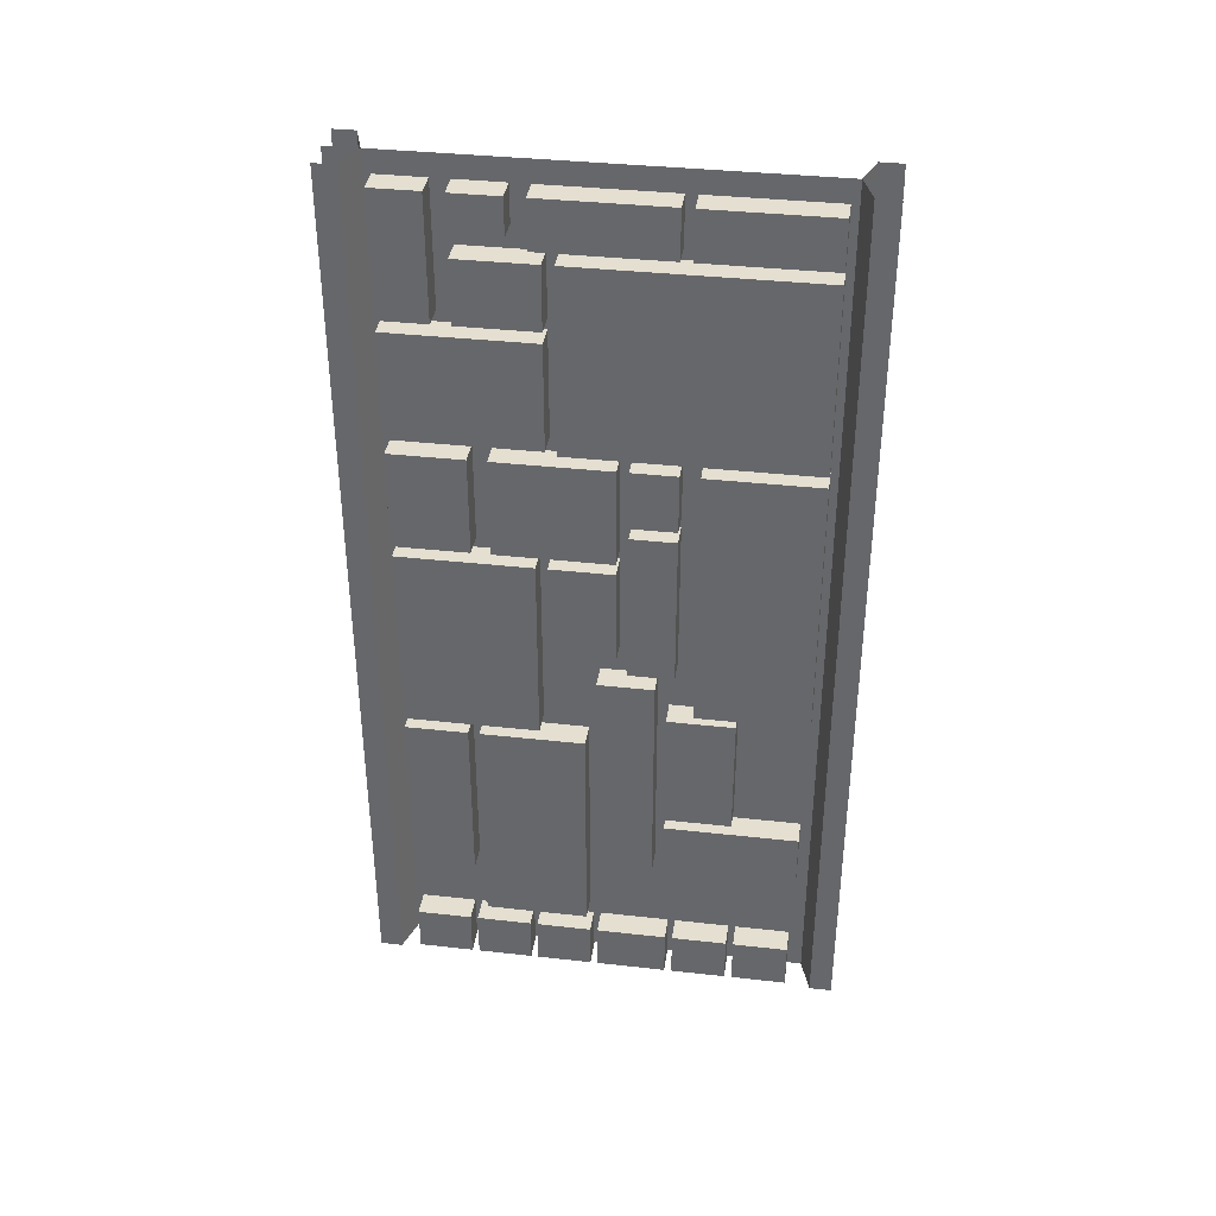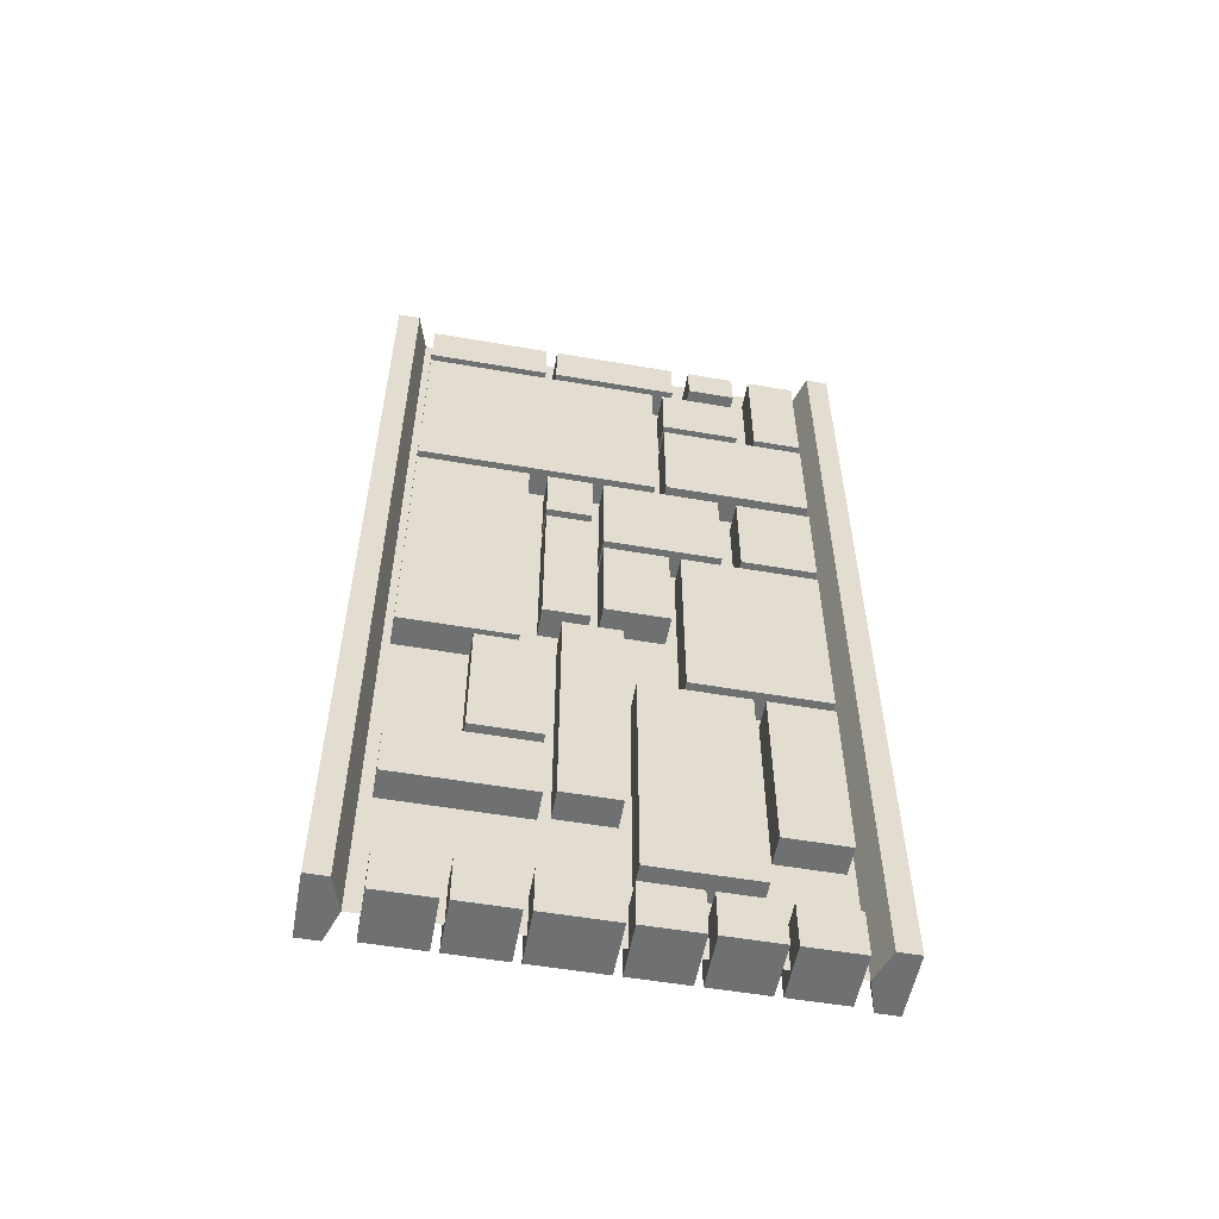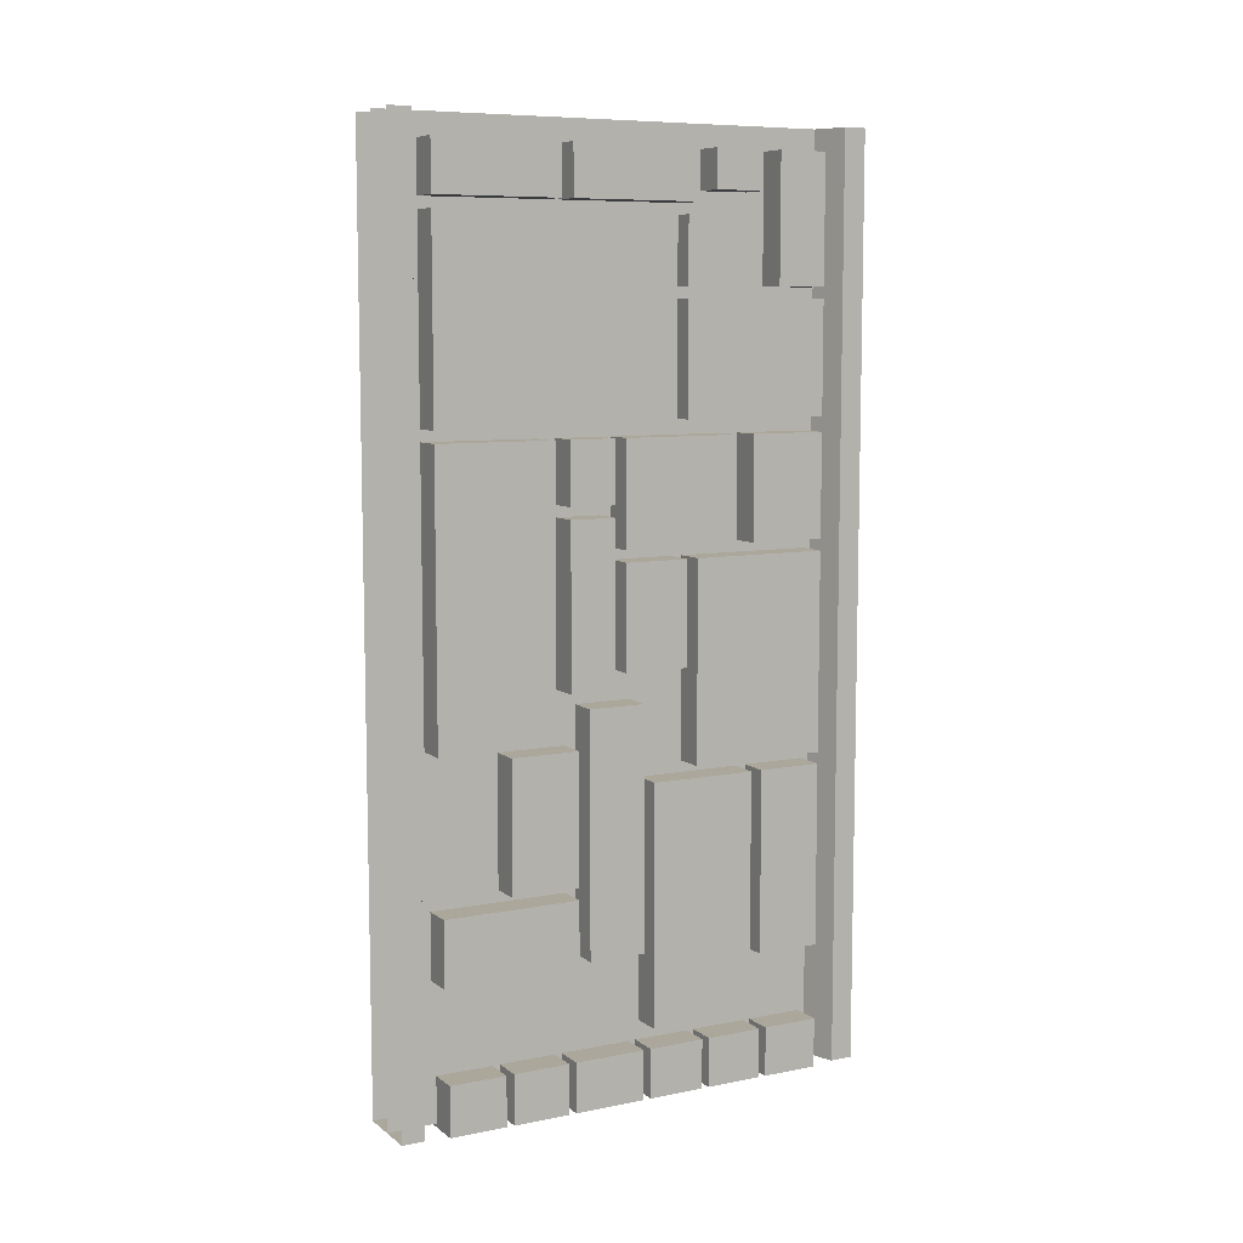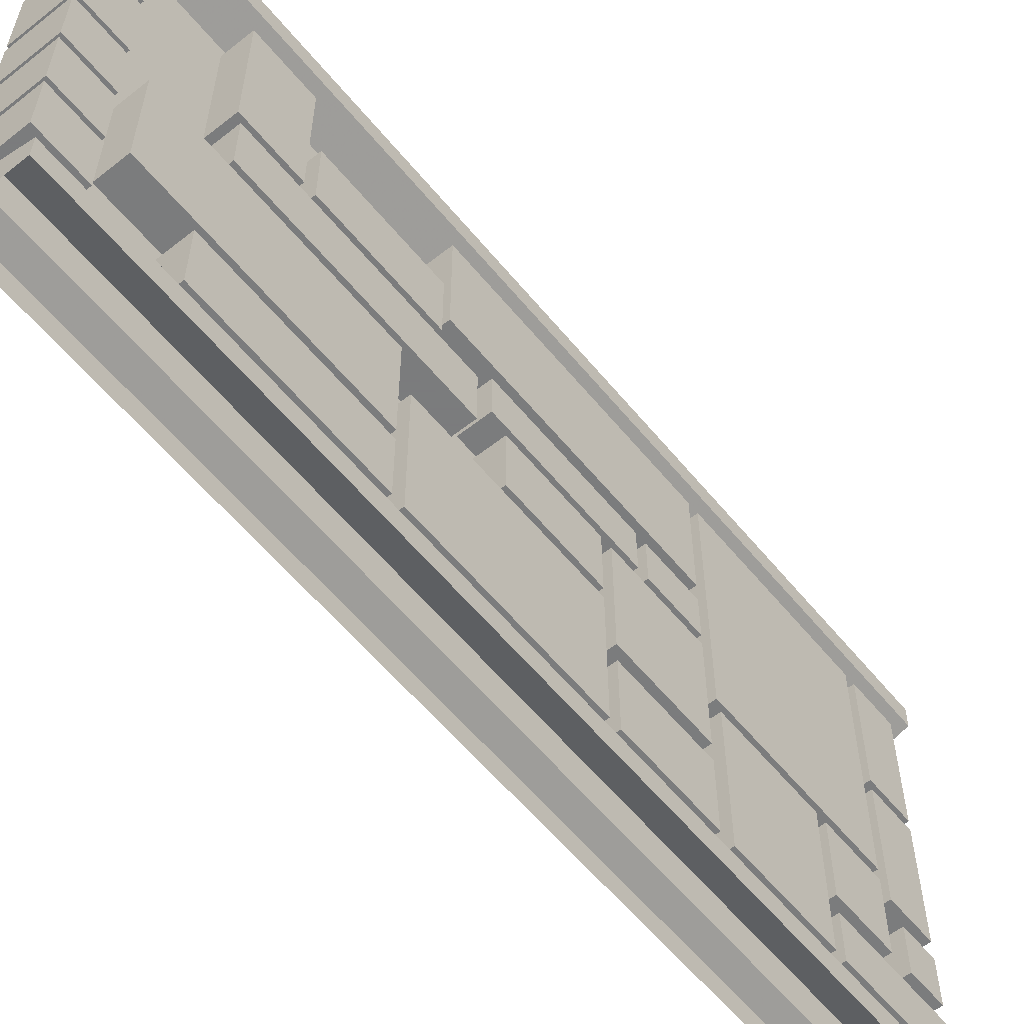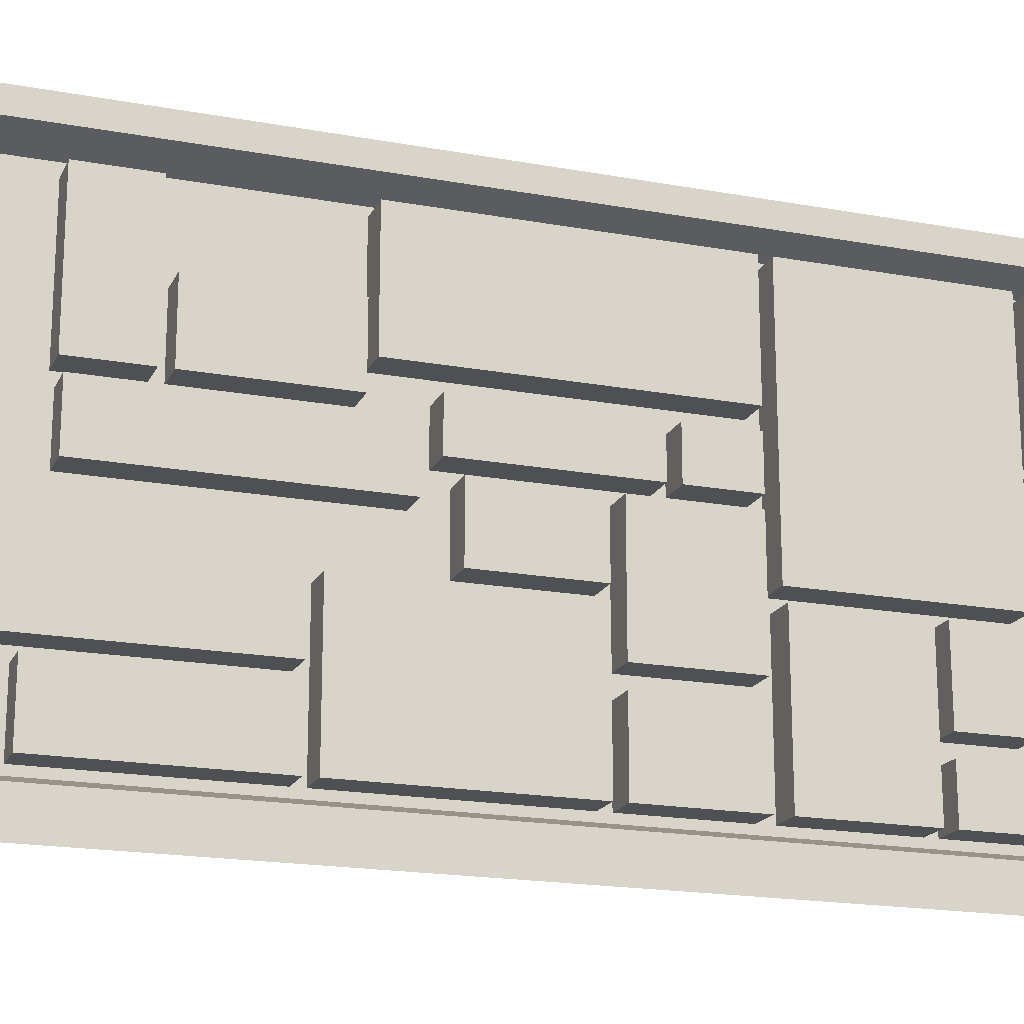
<metadata>
{"format":"obj","ext":"obj","renderer":"f3d","projection":"perspective","resolution":1024,"background":"white","views":[{"elev":36.8,"azim":-81.8,"up":"+Y"},{"elev":-54.8,"azim":79.7,"up":"+Y"},{"elev":8.2,"azim":61.4,"up":"+Y"},{"elev":-58.6,"azim":39.1,"up":"+Z"},{"elev":-18.7,"azim":70.6,"up":"+Z"}]}
</metadata>
<code>
v -0.5 0 -0.4531
v -0.5 0 -0.5
v -0.5 -1.875 -0.5
v -0.5 -1.875 -0.4531
v -0.4297 -1.273 -0.4297
v -0.4297 0 -0.4297
v -0.3594 -1.875 -0.4531
v -0.3594 0 -0.4531
v -0.3594 0 -0.5
v -0.3594 -1.875 -0.5
v -0.4297 -1.875 -0.4297
v -0.4297 -1.875 -0.5
v -0.4297 -1.484 -0.4297
v -0.4297 -1.688 -0.4297
v -0.4297 -1.812 -0.4297
v -0.4844 -0.1484 0.1562
v -0.4844 -0.1484 0.4141
v -0.4844 -0.04688 0.4141
v -0.4844 -0.04688 0.1562
v -0.3672 -0.04688 0.1562
v -0.3672 -0.1484 0.1562
v -0.3672 -0.1484 0.4141
v -0.3672 -0.04688 0.4141
v -0.4844 -0.5625 -0.08594
v -0.4844 -0.5625 0.4141
v -0.4844 -0.1719 0.4141
v -0.4844 -0.1719 -0.08594
v -0.3672 -0.1719 -0.08594
v -0.3672 -0.5625 -0.08594
v -0.3672 -0.5625 0.4141
v -0.3672 -0.1719 0.4141
v -0.4844 -0.1484 -0.1328
v -0.4844 -0.1484 0.1328
v -0.4844 -0.04688 0.1328
v -0.4844 -0.04688 -0.1328
v -0.3672 -0.04688 -0.1328
v -0.3672 -0.1484 -0.1328
v -0.3672 -0.1484 0.1328
v -0.3672 -0.04688 0.1328
v -0.4844 -0.3047 -0.2734
v -0.4844 -0.3047 -0.1094
v -0.4844 -0.1719 -0.1094
v -0.4844 -0.1719 -0.2734
v -0.3672 -0.1719 -0.2734
v -0.3672 -0.3047 -0.2734
v -0.3672 -0.3047 -0.1094
v -0.3672 -0.1719 -0.1094
v -0.4844 -0.04688 -0.4141
v -0.4844 -0.3047 -0.4141
v -0.4844 -0.3047 -0.3125
v -0.4844 -0.04688 -0.3125
v -0.3672 -0.04688 -0.3125
v -0.3672 -0.04688 -0.4141
v -0.3672 -0.3047 -0.4141
v -0.3672 -0.3047 -0.3125
v -0.4844 -0.125 -0.2734
v -0.4844 -0.125 -0.1719
v -0.4844 -0.04688 -0.1719
v -0.4844 -0.04688 -0.2734
v -0.3672 -0.04688 -0.2734
v -0.3672 -0.125 -0.2734
v -0.3672 -0.125 -0.1719
v -0.3672 -0.04688 -0.1719
v -0.4844 -0.5547 -0.4141
v -0.4844 -0.5547 -0.1094
v -0.4844 -0.3281 -0.1094
v -0.4844 -0.3281 -0.4141
v -0.3672 -0.3281 -0.4141
v -0.3672 -0.5547 -0.4141
v -0.3672 -0.5547 -0.1094
v -0.3672 -0.3281 -0.1094
v -0.4844 -0.7969 -0.2188
v -0.4844 -0.7969 0.02344
v -0.4844 -0.5859 0.02344
v -0.4844 -0.5859 -0.2188
v -0.3672 -0.5859 -0.2188
v -0.3672 -0.7969 -0.2188
v -0.3672 -0.7969 0.02344
v -0.3672 -0.5859 0.02344
v -0.4844 -0.7109 0.04688
v -0.4844 -0.7109 0.1406
v -0.4844 -0.5859 0.1406
v -0.4844 -0.5859 0.04688
v -0.3672 -0.5859 0.04688
v -0.3672 -0.7109 0.04688
v -0.3672 -0.7109 0.1406
v -0.3672 -0.5859 0.1406
v -0.4844 -1.156 0.1797
v -0.4844 -1.156 0.4141
v -0.4844 -0.5859 0.4141
v -0.4844 -0.5859 0.1797
v -0.3672 -0.5859 0.1797
v -0.3672 -1.156 0.1797
v -0.3672 -1.156 0.4141
v -0.3672 -0.5859 0.4141
v -0.4844 -1.062 0.04688
v -0.4844 -1.062 0.1406
v -0.4844 -0.7344 0.1406
v -0.4844 -0.7344 0.04688
v -0.3672 -0.7344 0.04688
v -0.3672 -1.062 0.04688
v -0.3672 -1.062 0.1406
v -0.3672 -0.7344 0.1406
v -0.4844 -1.031 -0.1094
v -0.4844 -1.031 0.02344
v -0.4844 -0.8203 0.02344
v -0.4844 -0.8203 -0.1094
v -0.3672 -0.8203 -0.1094
v -0.3672 -1.031 -0.1094
v -0.3672 -1.031 0.02344
v -0.3672 -0.8203 0.02344
v -0.4844 -0.7969 -0.2578
v -0.4844 -0.5859 -0.2578
v -0.4844 -0.5859 -0.4141
v -0.4844 -0.7969 -0.4141
v -0.3672 -0.7969 -0.4141
v -0.3672 -0.7969 -0.2578
v -0.3672 -0.5859 -0.2578
v -0.3672 -0.5859 -0.4141
v -0.4844 -1.227 -0.4141
v -0.4844 -1.227 -0.1328
v -0.4844 -0.8203 -0.1328
v -0.4844 -0.8203 -0.4141
v -0.3672 -0.8203 -0.4141
v -0.3672 -1.227 -0.4141
v -0.3672 -1.227 -0.1328
v -0.3672 -0.8203 -0.1328
v -0.4844 -1.438 0.125
v -0.4844 -1.438 0.2656
v -0.4844 -1.172 0.2656
v -0.4844 -1.172 0.125
v -0.3672 -1.172 0.125
v -0.3672 -1.438 0.125
v -0.3672 -1.438 0.2656
v -0.3672 -1.172 0.2656
v -0.4844 -1.586 -0.01562
v -0.4844 -1.586 0.1016
v -0.4844 -1.094 0.1016
v -0.4844 -1.094 -0.01562
v -0.3672 -1.094 -0.01562
v -0.3672 -1.586 -0.01562
v -0.3672 -1.586 0.1016
v -0.3672 -1.094 0.1016
v -0.4844 -1.25 -0.2578
v -0.4844 -1.742 -0.2578
v -0.4844 -1.742 -0.03906
v -0.4844 -1.25 -0.03906
v -0.3672 -1.25 -0.03906
v -0.3672 -1.25 -0.2578
v -0.3672 -1.742 -0.2578
v -0.3672 -1.742 -0.03906
v -0.4844 -1.461 0.4062
v -0.4844 -1.461 0.125
v -0.4844 -1.594 0.125
v -0.4844 -1.594 0.4062
v -0.3672 -1.594 0.4062
v -0.3672 -1.461 0.4062
v -0.3672 -1.461 0.125
v -0.3672 -1.594 0.125
v -0.4844 -1.25 -0.4141
v -0.4844 -1.625 -0.4141
v -0.4844 -1.625 -0.2812
v -0.4844 -1.25 -0.2812
v -0.3672 -1.25 -0.2812
v -0.3672 -1.25 -0.4141
v -0.3672 -1.625 -0.4141
v -0.3672 -1.625 -0.2812
v -0.4844 -1.883 0.2812
v -0.4844 -1.883 0.3984
v -0.4844 -1.781 0.3984
v -0.4844 -1.781 0.2812
v -0.3672 -1.781 0.2812
v -0.3672 -1.883 0.2812
v -0.3672 -1.883 0.3984
v -0.3672 -1.781 0.3984
v -0.4844 -1.883 0.1484
v -0.4844 -1.883 0.2656
v -0.4844 -1.781 0.2656
v -0.4844 -1.781 0.1484
v -0.3672 -1.781 0.1484
v -0.3672 -1.883 0.1484
v -0.3672 -1.883 0.2656
v -0.3672 -1.781 0.2656
v -0.4844 -1.883 -0.01562
v -0.4844 -1.883 0.1328
v -0.4844 -1.781 0.1328
v -0.4844 -1.781 -0.01562
v -0.3672 -1.781 -0.01562
v -0.3672 -1.883 -0.01562
v -0.3672 -1.883 0.1328
v -0.3672 -1.781 0.1328
v -0.4844 -1.883 -0.1484
v -0.4844 -1.883 -0.03125
v -0.4844 -1.781 -0.03125
v -0.4844 -1.781 -0.1484
v -0.3672 -1.781 -0.1484
v -0.3672 -1.883 -0.1484
v -0.3672 -1.883 -0.03125
v -0.3672 -1.781 -0.03125
v -0.4844 -1.883 -0.2812
v -0.4844 -1.883 -0.1641
v -0.4844 -1.781 -0.1641
v -0.4844 -1.781 -0.2812
v -0.3672 -1.781 -0.2812
v -0.3672 -1.883 -0.2812
v -0.3672 -1.883 -0.1641
v -0.3672 -1.781 -0.1641
v -0.4844 -1.883 -0.4141
v -0.4844 -1.883 -0.2969
v -0.4844 -1.781 -0.2969
v -0.4844 -1.781 -0.4141
v -0.3672 -1.781 -0.4141
v -0.3672 -1.883 -0.4141
v -0.3672 -1.883 -0.2969
v -0.3672 -1.781 -0.2969
v -0.5 -1.875 0.4531
v -0.5 -1.875 0.5
v -0.5 0 0.5
v -0.5 0 0.4531
v -0.4297 0 0.4297
v -0.4297 -1.203 0.4297
v -0.4297 -1.484 0.4297
v -0.4297 -1.688 0.4297
v -0.4297 -1.812 0.4297
v -0.4297 -1.875 0.4297
v -0.4297 -1.875 0.5
v -0.3594 0 0.4531
v -0.3594 0 0.5
v -0.3594 -1.875 0.5
v -0.3594 -1.875 0.4531
v -0.4297 -1.203 -0.5
v -0.4297 -1.203 0.5
v -0.4297 0 0.5
v -0.4297 0 -0.5
v -0.4297 -1.484 0.5
v -0.4297 -1.484 -0.5
v -0.4297 -1.688 -0.5
v -0.4297 -1.688 0.5
v -0.4297 -1.812 0.5
v -0.4297 -1.812 -0.5
f 1 2 3
f 1 3 4
f 8 7 9
f 9 7 10
f 10 7 11
f 10 11 12
f 12 11 4
f 12 4 3
f 216 217 218
f 216 218 219
f 216 225 226
f 216 226 217
f 227 228 229
f 227 229 230
f 225 230 229
f 225 229 226
f 1 4 5
f 1 5 6
f 6 5 7
f 6 7 8
f 5 4 13
f 5 13 7
f 7 13 14
f 7 14 15
f 7 15 11
f 11 15 4
f 4 15 14
f 4 14 13
f 216 219 220
f 216 220 221
f 216 221 222
f 216 222 223
f 216 223 224
f 216 224 225
f 227 230 221
f 227 221 220
f 222 221 230
f 222 230 223
f 223 230 224
f 224 230 225
f 16 17 18
f 16 18 19
f 16 19 20
f 16 20 21
f 17 22 18
f 18 22 23
f 18 23 19
f 19 23 20
f 20 23 22
f 20 22 21
f 24 29 25
f 25 29 30
f 56 57 58
f 56 58 59
f 56 59 60
f 56 60 61
f 56 61 57
f 57 61 62
f 57 62 58
f 58 62 63
f 58 63 59
f 59 63 60
f 60 63 62
f 60 62 61
f 72 73 74
f 72 74 75
f 72 75 76
f 72 76 77
f 73 78 74
f 74 78 79
f 74 79 75
f 75 79 76
f 76 79 78
f 76 78 77
f 80 81 82
f 80 82 83
f 80 83 84
f 80 84 85
f 81 86 82
f 82 86 87
f 82 87 83
f 83 87 84
f 84 87 86
f 84 86 85
f 120 125 121
f 121 125 126
f 128 133 129
f 129 133 134
f 136 137 138
f 136 138 139
f 136 139 140
f 136 140 141
f 137 142 138
f 138 142 143
f 138 143 139
f 139 143 140
f 140 143 142
f 140 142 141
f 154 159 155
f 155 159 156
f 168 169 170
f 168 170 171
f 168 171 172
f 168 172 173
f 169 174 170
f 170 174 175
f 170 175 171
f 171 175 172
f 172 175 174
f 172 174 173
f 184 185 186
f 184 186 187
f 184 187 188
f 184 188 189
f 185 190 186
f 186 190 191
f 186 191 187
f 187 191 188
f 188 191 190
f 188 190 189
f 200 201 202
f 200 202 203
f 200 203 204
f 200 204 205
f 201 206 202
f 202 206 207
f 202 207 203
f 203 207 204
f 204 207 206
f 204 206 205
f 208 209 210
f 208 210 211
f 208 211 212
f 208 212 213
f 209 214 210
f 210 214 215
f 210 215 211
f 211 215 212
f 212 215 214
f 212 214 213
f 237 238 239
f 237 239 240
f 237 240 238
f 238 240 239
f 16 21 17
f 17 21 22
f 72 77 73
f 73 77 78
f 136 141 137
f 137 141 142
f 168 173 169
f 169 173 174
f 184 189 185
f 185 189 190
f 200 205 201
f 201 205 206
f 208 213 209
f 209 213 214
f 231 232 235
f 231 235 236
f 231 236 232
f 232 236 235
f 24 25 26
f 24 26 27
f 24 27 28
f 24 28 29
f 25 30 26
f 26 30 31
f 26 31 27
f 27 31 28
f 28 31 30
f 28 30 29
f 120 121 122
f 120 122 123
f 120 123 124
f 120 124 125
f 121 126 122
f 122 126 127
f 122 127 123
f 123 127 124
f 124 127 126
f 124 126 125
f 128 129 130
f 128 130 131
f 128 131 132
f 128 132 133
f 129 134 130
f 130 134 135
f 130 135 131
f 131 135 132
f 132 135 134
f 132 134 133
f 152 153 154
f 152 154 155
f 152 155 156
f 152 156 157
f 152 157 153
f 153 157 158
f 153 158 154
f 154 158 159
f 156 159 158
f 156 158 157
f 239 240 12
f 239 12 226
f 239 226 240
f 240 226 12
f 32 33 34
f 32 34 35
f 32 35 36
f 32 36 37
f 33 38 34
f 34 38 39
f 34 39 35
f 35 39 36
f 36 39 38
f 36 38 37
f 40 41 42
f 40 42 43
f 40 43 44
f 40 44 45
f 41 46 42
f 42 46 47
f 42 47 43
f 43 47 44
f 44 47 46
f 44 46 45
f 48 49 50
f 48 50 51
f 48 51 52
f 48 52 53
f 48 53 49
f 49 53 54
f 50 55 51
f 51 55 52
f 52 55 54
f 52 54 53
f 64 65 66
f 64 66 67
f 64 67 68
f 64 68 69
f 65 70 66
f 66 70 71
f 66 71 67
f 67 71 68
f 68 71 70
f 68 70 69
f 88 89 90
f 88 90 91
f 88 91 92
f 88 92 93
f 89 94 90
f 90 94 95
f 90 95 91
f 91 95 92
f 92 95 94
f 92 94 93
f 96 97 98
f 96 98 99
f 96 99 100
f 96 100 101
f 97 102 98
f 98 102 103
f 98 103 99
f 99 103 100
f 100 103 102
f 100 102 101
f 104 105 106
f 104 106 107
f 104 107 108
f 104 108 109
f 105 110 106
f 106 110 111
f 106 111 107
f 107 111 108
f 108 111 110
f 108 110 109
f 112 113 114
f 112 114 115
f 112 117 113
f 113 117 118
f 113 118 114
f 114 118 119
f 114 119 115
f 115 119 116
f 116 119 118
f 116 118 117
f 144 145 146
f 144 146 147
f 144 147 148
f 144 148 149
f 144 149 145
f 145 149 150
f 146 151 147
f 147 151 148
f 148 151 150
f 148 150 149
f 160 161 162
f 160 162 163
f 160 163 164
f 160 164 165
f 160 165 161
f 161 165 166
f 162 167 163
f 163 167 164
f 164 167 166
f 164 166 165
f 176 177 178
f 176 178 179
f 176 179 180
f 176 180 181
f 177 182 178
f 178 182 183
f 178 183 179
f 179 183 180
f 180 183 182
f 180 182 181
f 192 193 194
f 192 194 195
f 192 195 196
f 192 196 197
f 193 198 194
f 194 198 199
f 194 199 195
f 195 199 196
f 196 199 198
f 196 198 197
f 235 236 237
f 235 237 238
f 235 238 236
f 236 238 237
f 32 37 33
f 33 37 38
f 40 45 41
f 41 45 46
f 49 54 50
f 50 54 55
f 64 69 65
f 65 69 70
f 80 85 81
f 81 85 86
f 88 93 89
f 89 93 94
f 96 101 97
f 97 101 102
f 104 109 105
f 105 109 110
f 112 115 116
f 112 116 117
f 145 150 146
f 146 150 151
f 161 166 162
f 162 166 167
f 176 181 177
f 177 181 182
f 192 197 193
f 193 197 198
f 231 232 233
f 231 233 234
f 231 234 232
f 234 233 232

</code>
